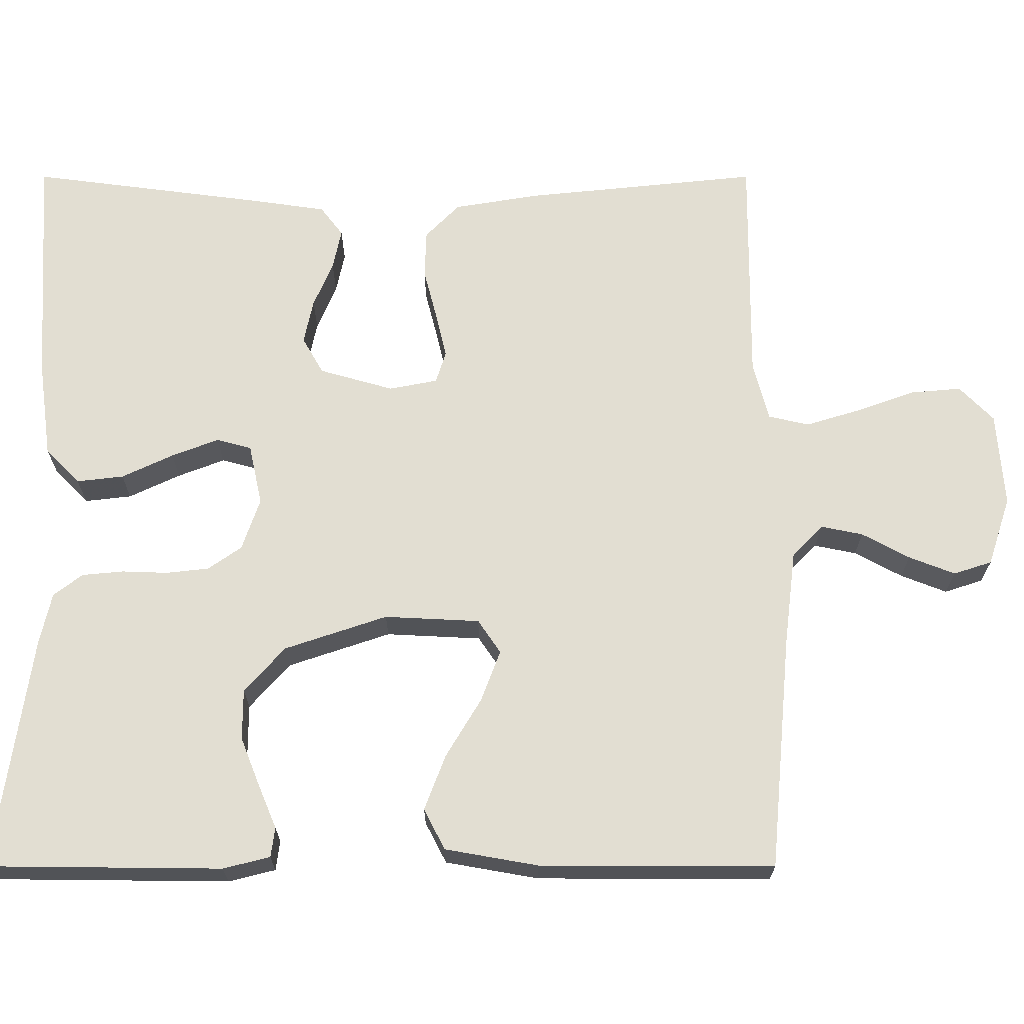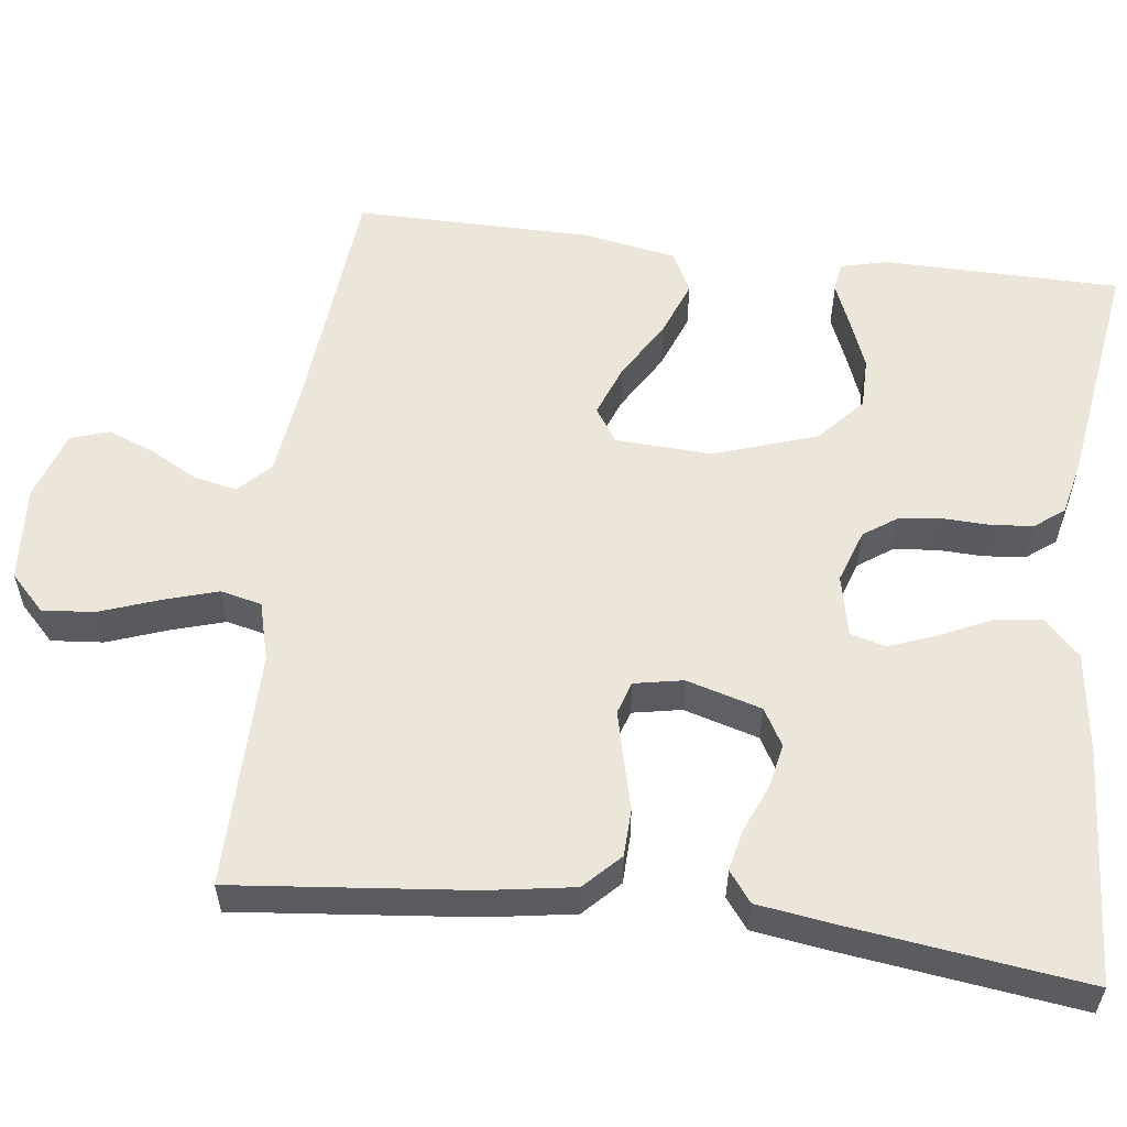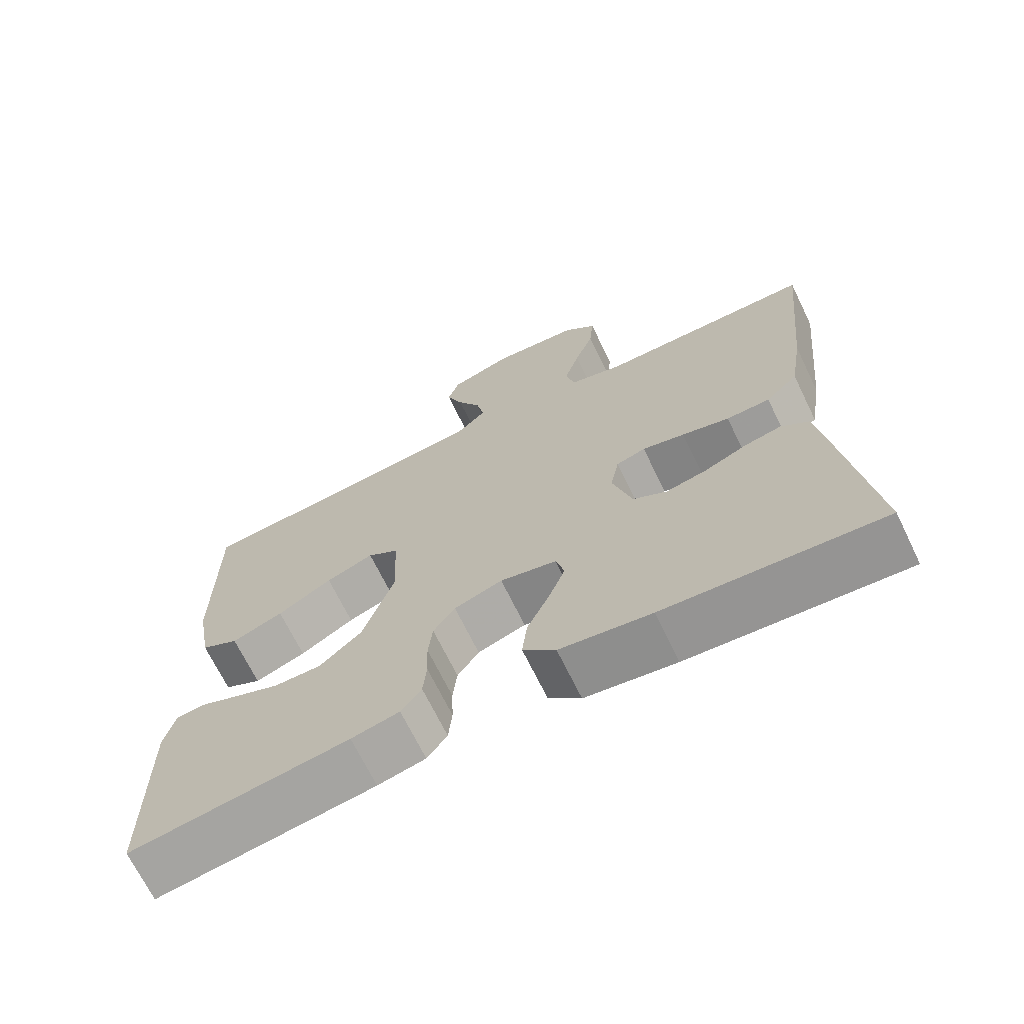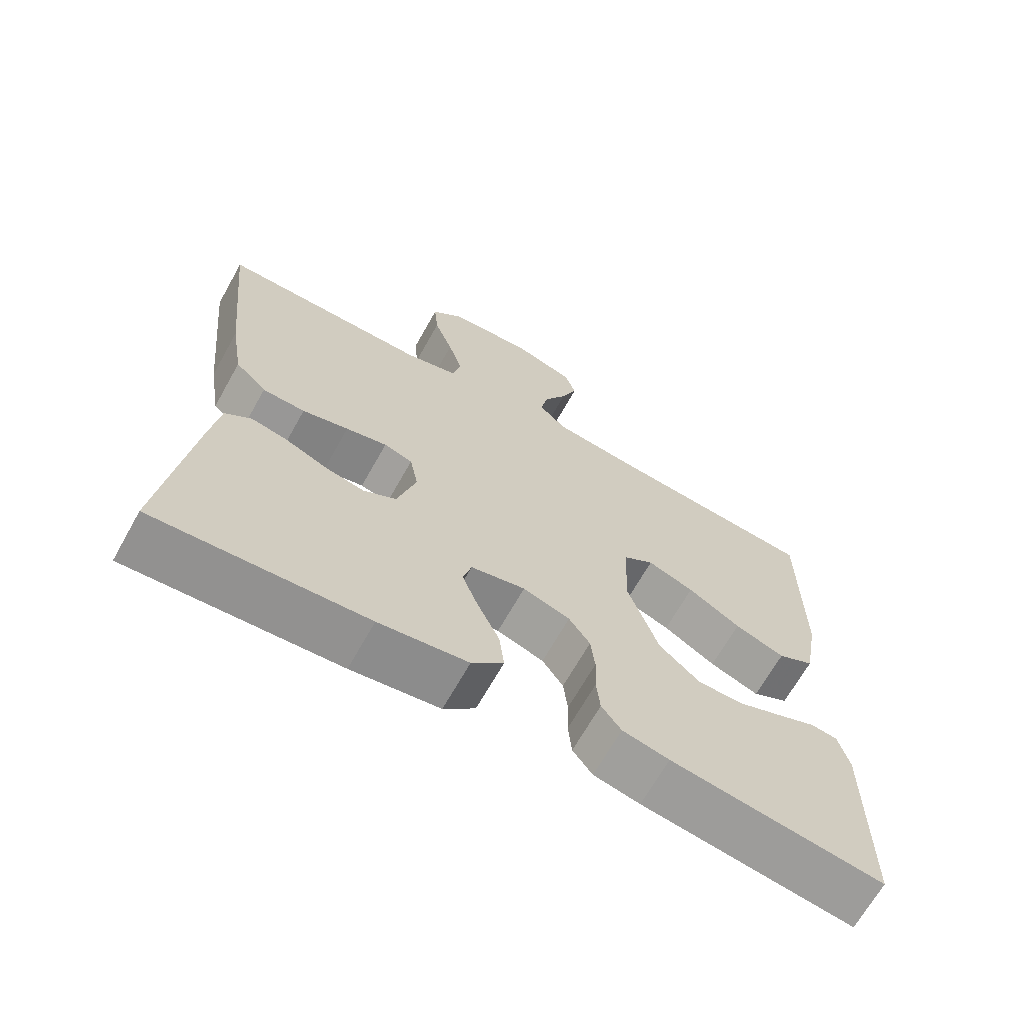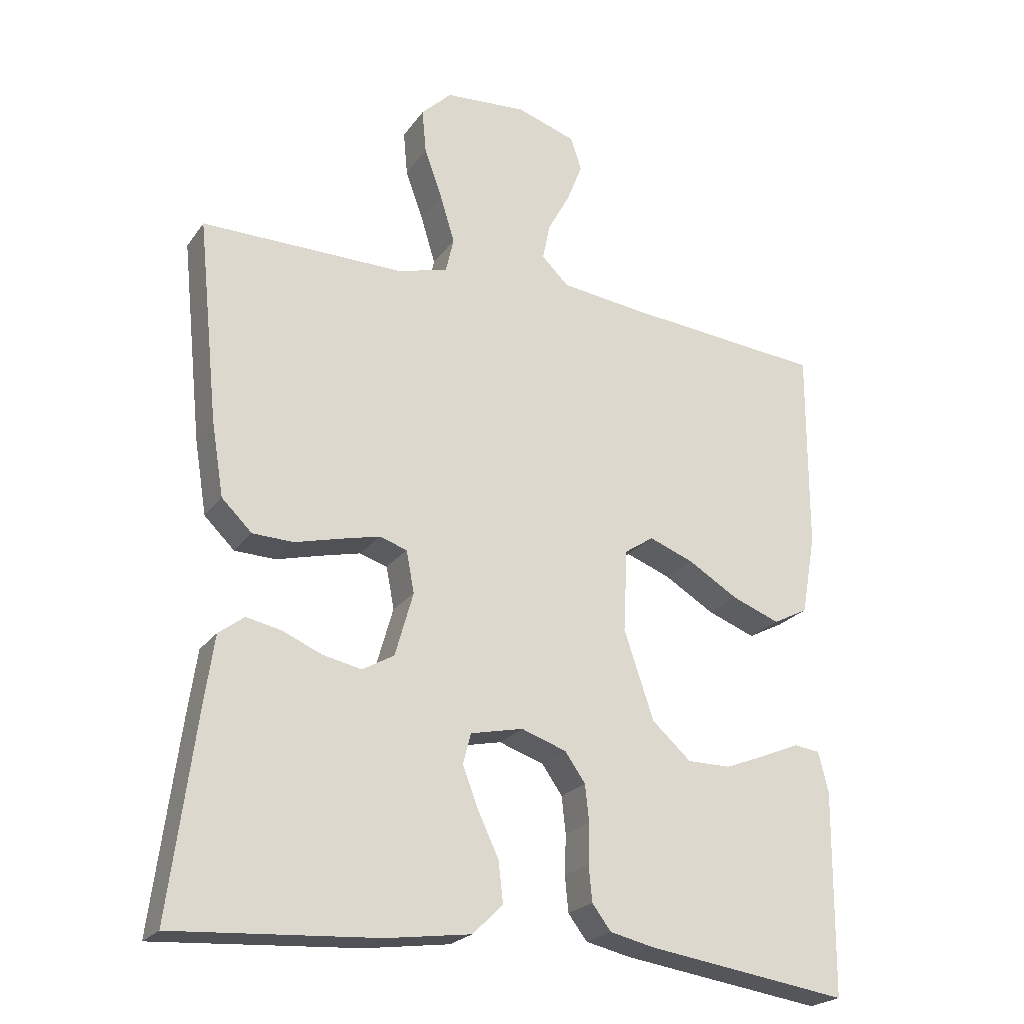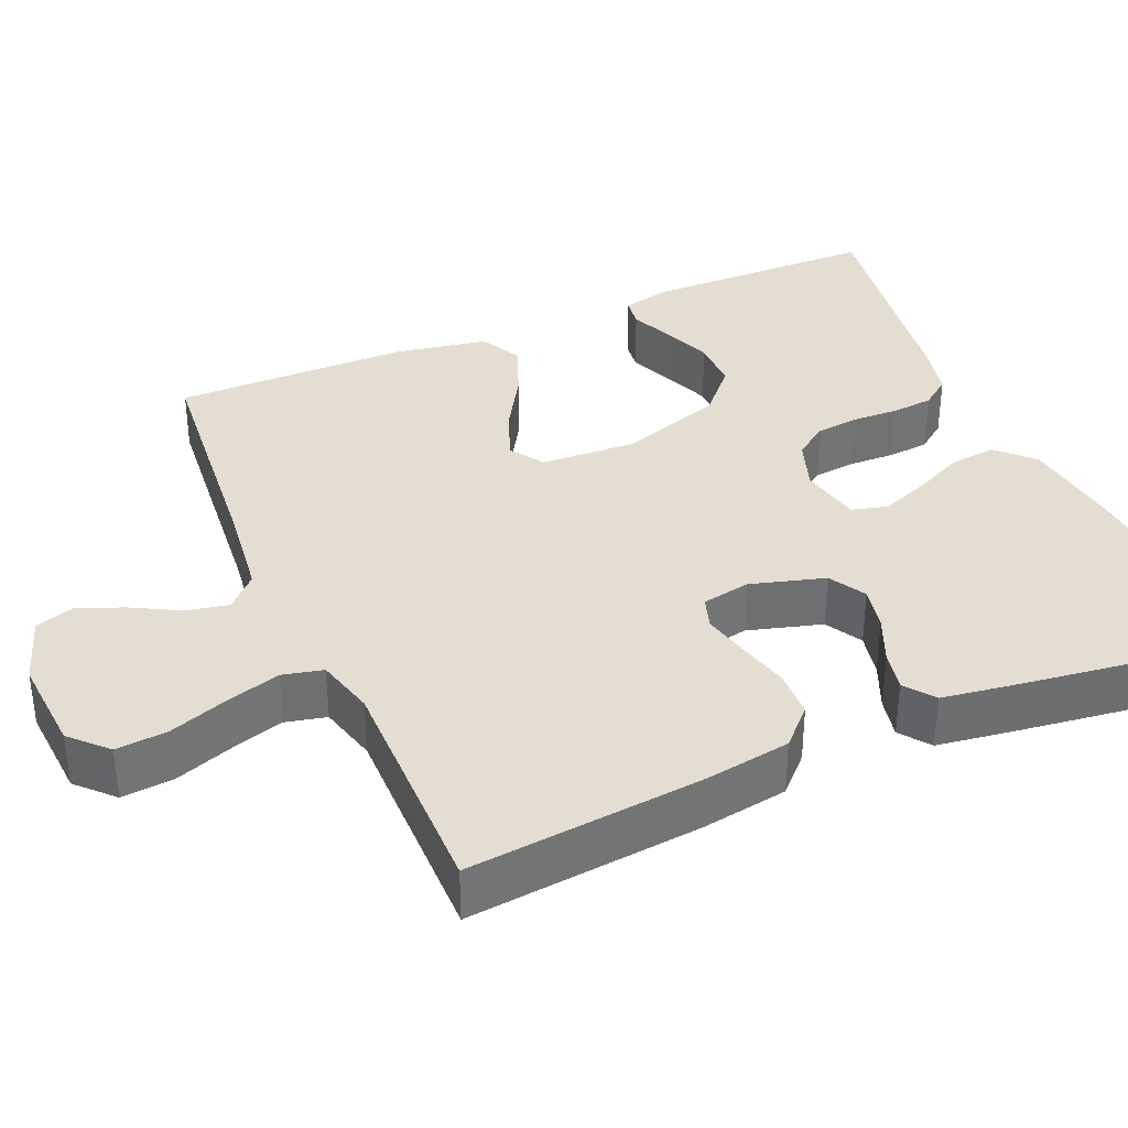
<metadata>
{"format":"obj","ext":"obj","renderer":"f3d","projection":"perspective","resolution":1024,"background":"white","views":[{"elev":67.9,"azim":-90.0,"up":"+Y"},{"elev":56.9,"azim":97.2,"up":"+Y"},{"elev":-69.3,"azim":26.0,"up":"+Z"},{"elev":-67.6,"azim":150.7,"up":"+Z"},{"elev":-22.9,"azim":153.7,"up":"+Z"},{"elev":36.0,"azim":66.8,"up":"+Y"}]}
</metadata>
<code>
v 0.5 0.07 0.5
v 0.469 0.07 0.2
v 0.451 0.07 0.09
v 0.406 0.07 0.046
v 0.345 0.07 0.044
v 0.279 0.07 0.061
v 0.22 0.07 0.075
v 0.179 0.07 0.062
v 0.167 0.07 0
v 0.194 0.07 -0.095
v 0.241 0.07 -0.122
v 0.298 0.07 -0.11
v 0.357 0.07 -0.085
v 0.409 0.07 -0.074
v 0.447 0.07 -0.103
v 0.461 0.07 -0.2
v 0.5 0.07 -0.5
v 0.2 0.07 -0.481
v 0.074 0.07 -0.464
v 0.029 0.07 -0.42
v 0.036 0.07 -0.36
v 0.067 0.07 -0.294
v 0.09 0.07 -0.234
v 0.078 0.07 -0.189
v 0 0.07 -0.172
v -0.067 0.07 -0.195
v -0.097 0.07 -0.238
v -0.103 0.07 -0.293
v -0.101 0.07 -0.351
v -0.106 0.07 -0.404
v -0.134 0.07 -0.441
v -0.2 0.07 -0.456
v -0.5 0.07 -0.5
v -0.503 0.07 -0.2
v -0.488 0.07 -0.14
v -0.45 0.07 -0.135
v -0.395 0.07 -0.158
v -0.332 0.07 -0.183
v -0.267 0.07 -0.183
v -0.209 0.07 -0.131
v -0.165 0.07 0
v -0.171 0.07 0.122
v -0.214 0.07 0.151
v -0.28 0.07 0.126
v -0.355 0.07 0.081
v -0.426 0.07 0.054
v -0.478 0.07 0.081
v -0.499 0.07 0.2
v -0.5 0.07 0.5
v -0.2 0.07 0.527
v -0.077 0.07 0.542
v -0.037 0.07 0.581
v -0.048 0.07 0.635
v -0.081 0.07 0.696
v -0.104 0.07 0.755
v -0.088 0.07 0.804
v 0 0.07 0.833
v 0.122 0.07 0.824
v 0.167 0.07 0.78
v 0.161 0.07 0.714
v 0.134 0.07 0.639
v 0.113 0.07 0.57
v 0.125 0.07 0.518
v 0.2 0.07 0.498
v 0.5 0 0.5
v 0.469 0 0.2
v 0.451 0 0.09
v 0.406 0 0.046
v 0.345 0 0.044
v 0.279 0 0.061
v 0.22 0 0.075
v 0.179 0 0.062
v 0.167 0 0
v 0.194 0 -0.095
v 0.241 0 -0.122
v 0.298 0 -0.11
v 0.357 0 -0.085
v 0.409 0 -0.074
v 0.447 0 -0.103
v 0.461 0 -0.2
v 0.5 0 -0.5
v 0.2 0 -0.481
v 0.074 0 -0.464
v 0.029 0 -0.42
v 0.036 0 -0.36
v 0.067 0 -0.294
v 0.09 0 -0.234
v 0.078 0 -0.189
v 0 0 -0.172
v -0.067 0 -0.195
v -0.097 0 -0.238
v -0.103 0 -0.293
v -0.101 0 -0.351
v -0.106 0 -0.404
v -0.134 0 -0.441
v -0.2 0 -0.456
v -0.5 0 -0.5
v -0.503 0 -0.2
v -0.488 0 -0.14
v -0.45 0 -0.135
v -0.395 0 -0.158
v -0.332 0 -0.183
v -0.267 0 -0.183
v -0.209 0 -0.131
v -0.165 0 0
v -0.171 0 0.122
v -0.214 0 0.151
v -0.28 0 0.126
v -0.355 0 0.081
v -0.426 0 0.054
v -0.478 0 0.081
v -0.499 0 0.2
v -0.5 0 0.5
v -0.2 0 0.527
v -0.077 0 0.542
v -0.037 0 0.581
v -0.048 0 0.635
v -0.081 0 0.696
v -0.104 0 0.755
v -0.088 0 0.804
v 0 0 0.833
v 0.122 0 0.824
v 0.167 0 0.78
v 0.161 0 0.714
v 0.134 0 0.639
v 0.113 0 0.57
v 0.125 0 0.518
v 0.2 0 0.498
f 59 60 61
f 58 59 61
f 57 58 61
f 56 57 61
f 55 56 61
f 54 55 61
f 53 54 61
f 52 53 61 62
f 51 52 62 63
f 48 49 50
f 47 48 50
f 46 47 50
f 45 46 50
f 44 45 50
f 51 63 64
f 50 51 64
f 44 50 64
f 43 44 64
f 35 36 37
f 34 35 37
f 33 34 37
f 32 33 37
f 31 32 37
f 30 31 37
f 29 30 37
f 28 29 37
f 28 37 38
f 27 28 38 39
f 20 21 22
f 19 20 22
f 18 19 22
f 17 18 22
f 16 17 22
f 15 16 22
f 14 15 22
f 13 14 22
f 12 13 22
f 11 12 22 23
f 10 11 23 24
f 4 5 6
f 3 4 6
f 2 3 6
f 1 2 6
f 64 1 6
f 64 6 7
f 64 7 8
f 43 64 8
f 42 43 8
f 41 42 8 9
f 40 41 9 10
f 26 27 39 40
f 25 26 40 10
f 10 24 25
f 125 124 123
f 125 123 122
f 125 122 121
f 125 121 120
f 125 120 119
f 125 119 118
f 125 118 117
f 126 125 117 116
f 127 126 116 115
f 114 113 112
f 114 112 111
f 114 111 110
f 114 110 109
f 114 109 108
f 128 127 115
f 128 115 114
f 128 114 108
f 128 108 107
f 101 100 99
f 101 99 98
f 101 98 97
f 101 97 96
f 101 96 95
f 101 95 94
f 101 94 93
f 101 93 92
f 102 101 92
f 103 102 92 91
f 86 85 84
f 86 84 83
f 86 83 82
f 86 82 81
f 86 81 80
f 86 80 79
f 86 79 78
f 86 78 77
f 86 77 76
f 87 86 76 75
f 88 87 75 74
f 70 69 68
f 70 68 67
f 70 67 66
f 70 66 65
f 70 65 128
f 71 70 128
f 72 71 128
f 72 128 107
f 72 107 106
f 73 72 106 105
f 74 73 105 104
f 104 103 91 90
f 74 104 90 89
f 89 88 74
f 1 65 66 2
f 2 66 67 3
f 3 67 68 4
f 4 68 69 5
f 5 69 70 6
f 6 70 71 7
f 7 71 72 8
f 8 72 73 9
f 9 73 74 10
f 10 74 75 11
f 11 75 76 12
f 12 76 77 13
f 13 77 78 14
f 14 78 79 15
f 15 79 80 16
f 16 80 81 17
f 17 81 82 18
f 18 82 83 19
f 19 83 84 20
f 20 84 85 21
f 21 85 86 22
f 22 86 87 23
f 23 87 88 24
f 24 88 89 25
f 25 89 90 26
f 26 90 91 27
f 27 91 92 28
f 28 92 93 29
f 29 93 94 30
f 30 94 95 31
f 31 95 96 32
f 32 96 97 33
f 33 97 98 34
f 34 98 99 35
f 35 99 100 36
f 36 100 101 37
f 37 101 102 38
f 38 102 103 39
f 39 103 104 40
f 40 104 105 41
f 41 105 106 42
f 42 106 107 43
f 43 107 108 44
f 44 108 109 45
f 45 109 110 46
f 46 110 111 47
f 47 111 112 48
f 48 112 113 49
f 49 113 114 50
f 50 114 115 51
f 51 115 116 52
f 52 116 117 53
f 53 117 118 54
f 54 118 119 55
f 55 119 120 56
f 56 120 121 57
f 57 121 122 58
f 58 122 123 59
f 59 123 124 60
f 60 124 125 61
f 61 125 126 62
f 62 126 127 63
f 63 127 128 64
f 64 128 65 1

</code>
